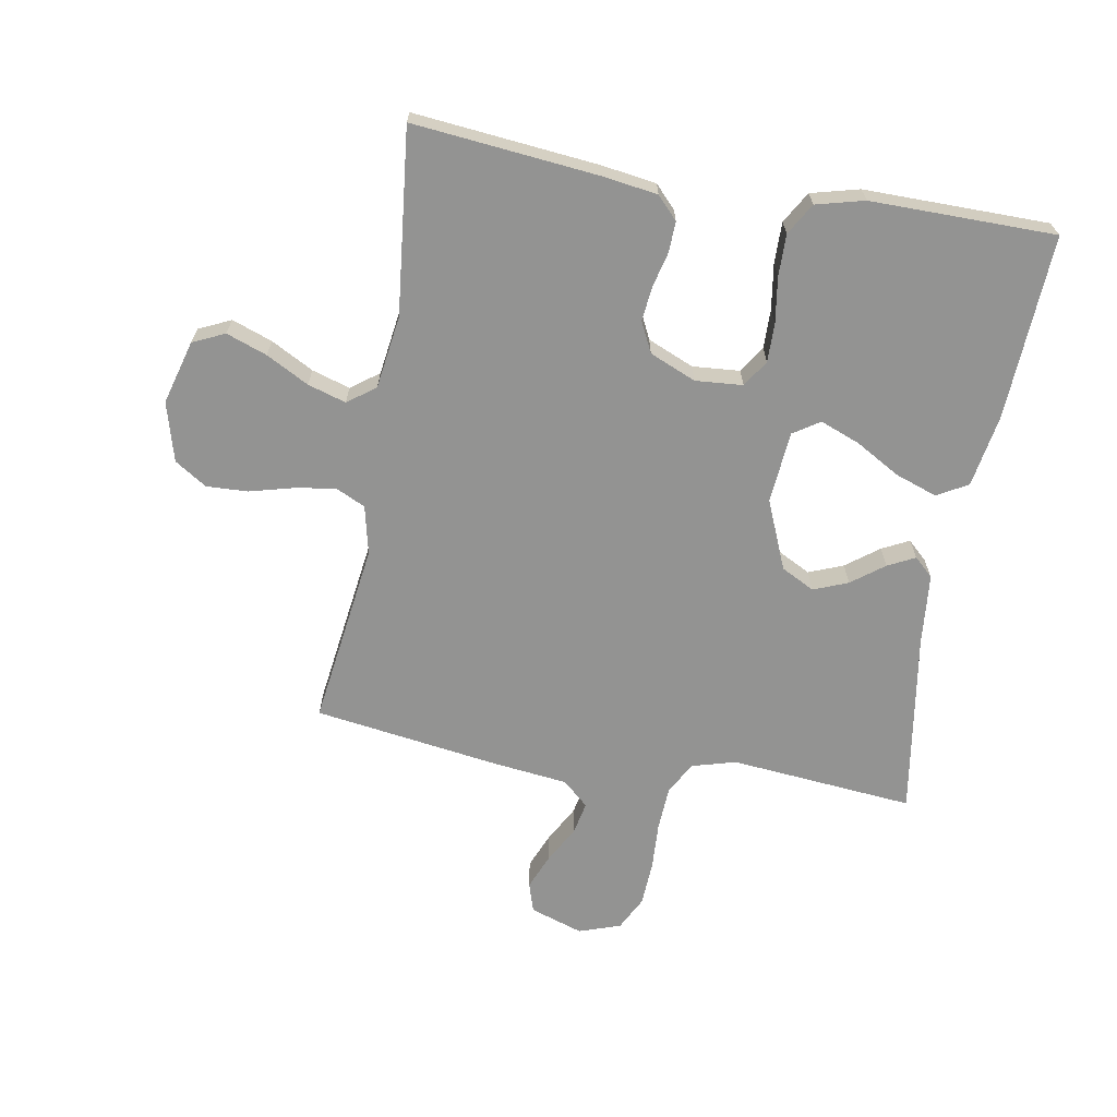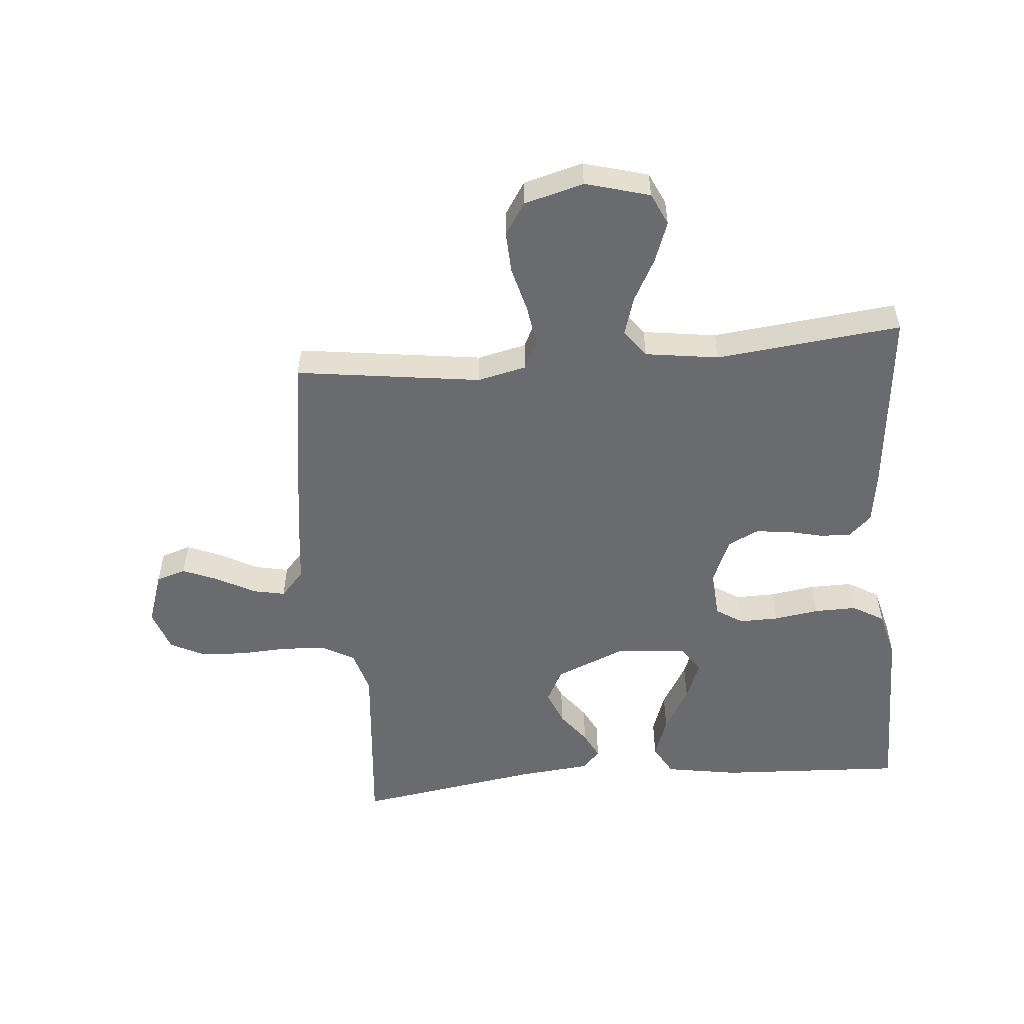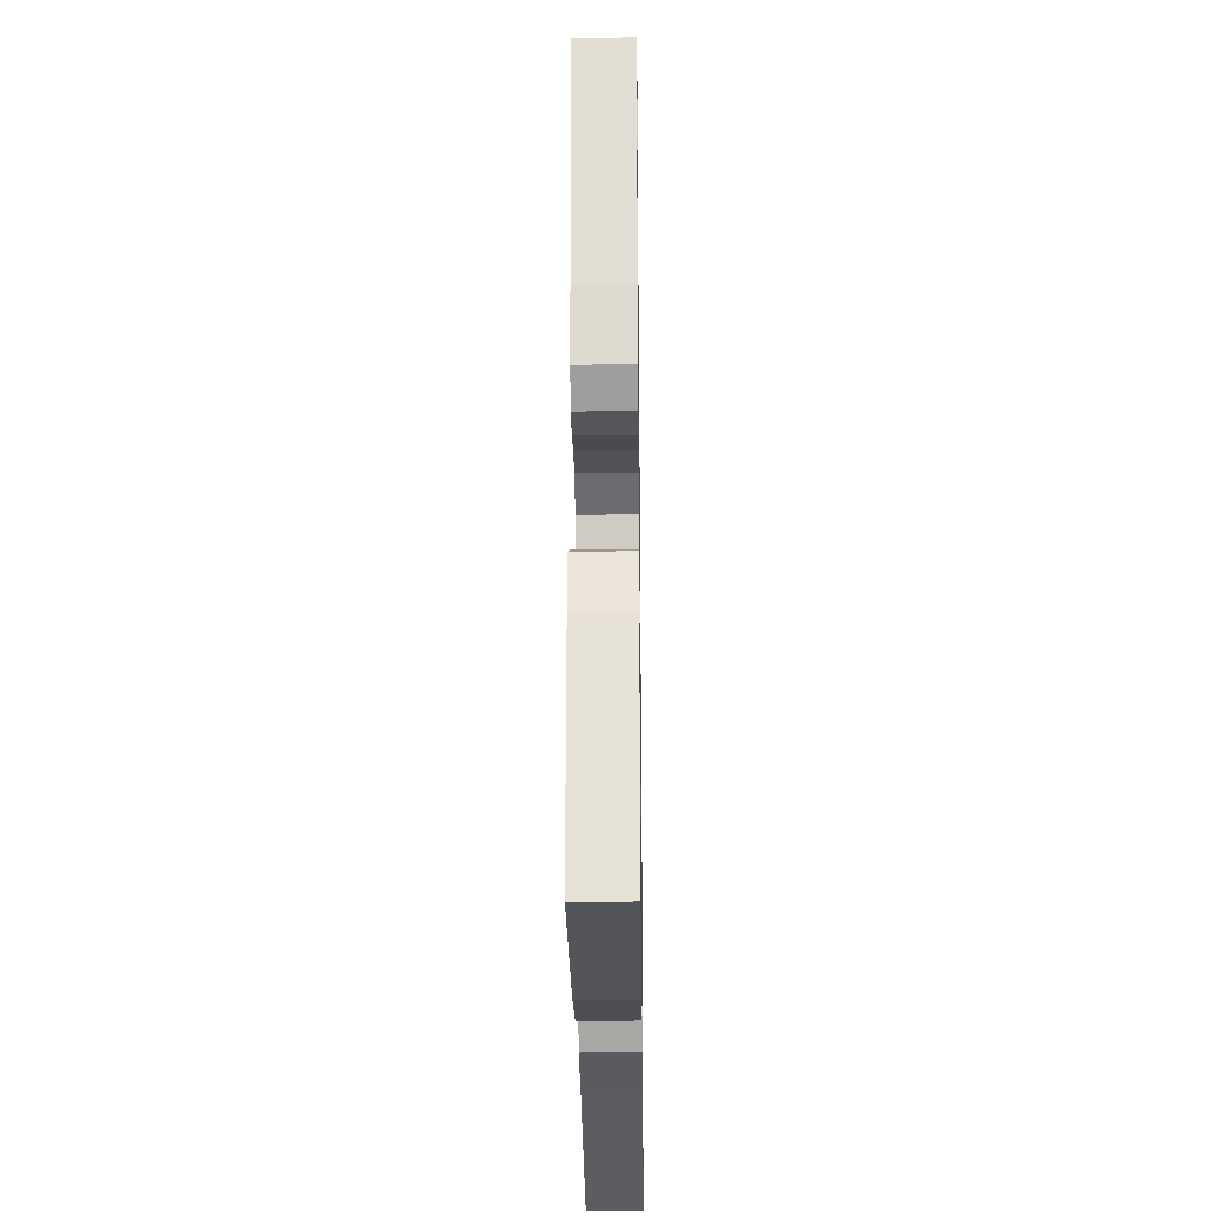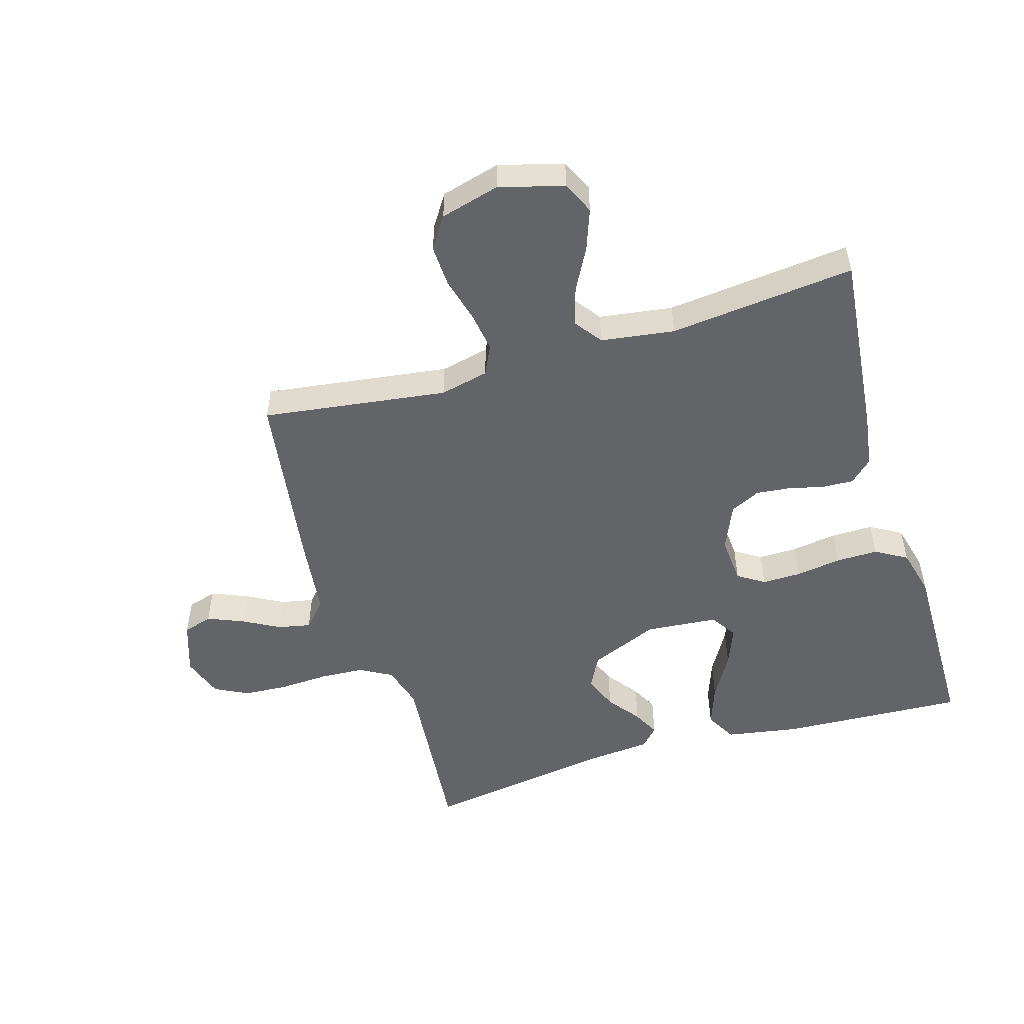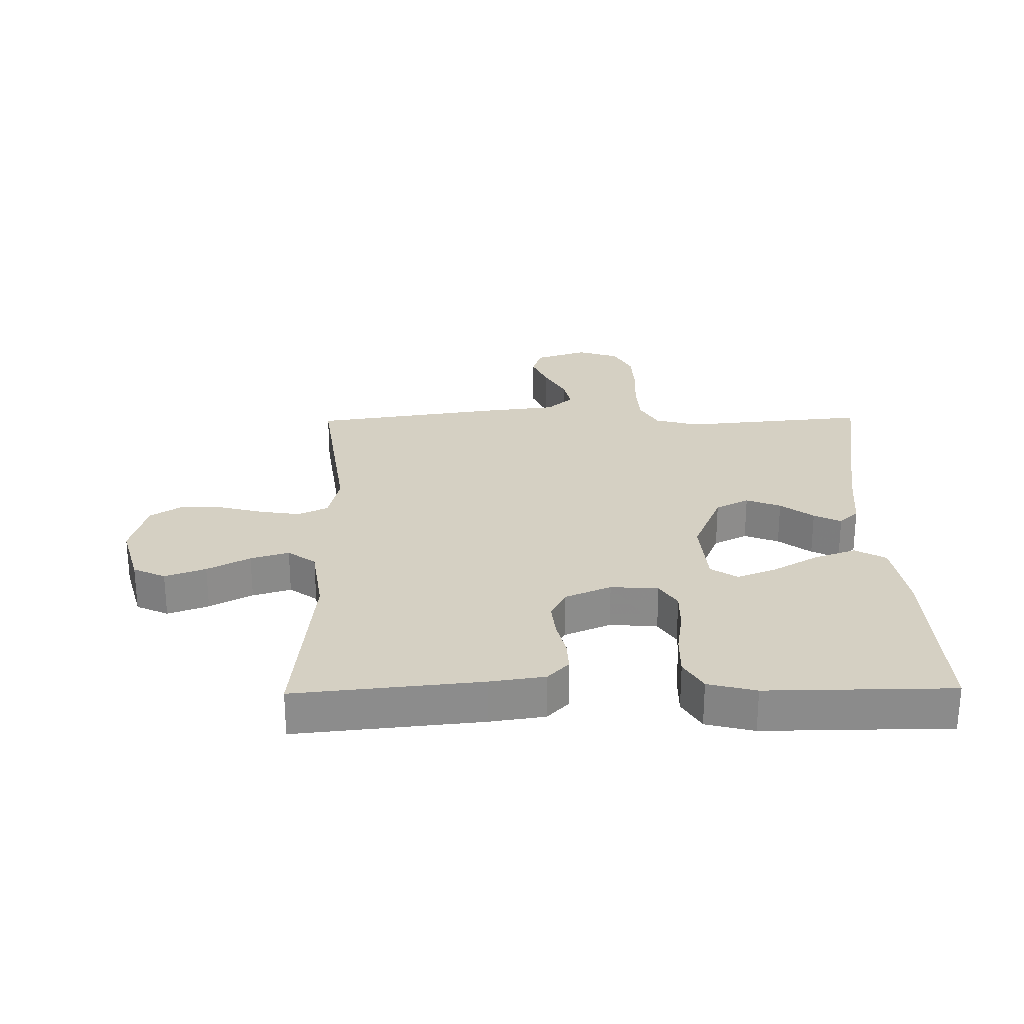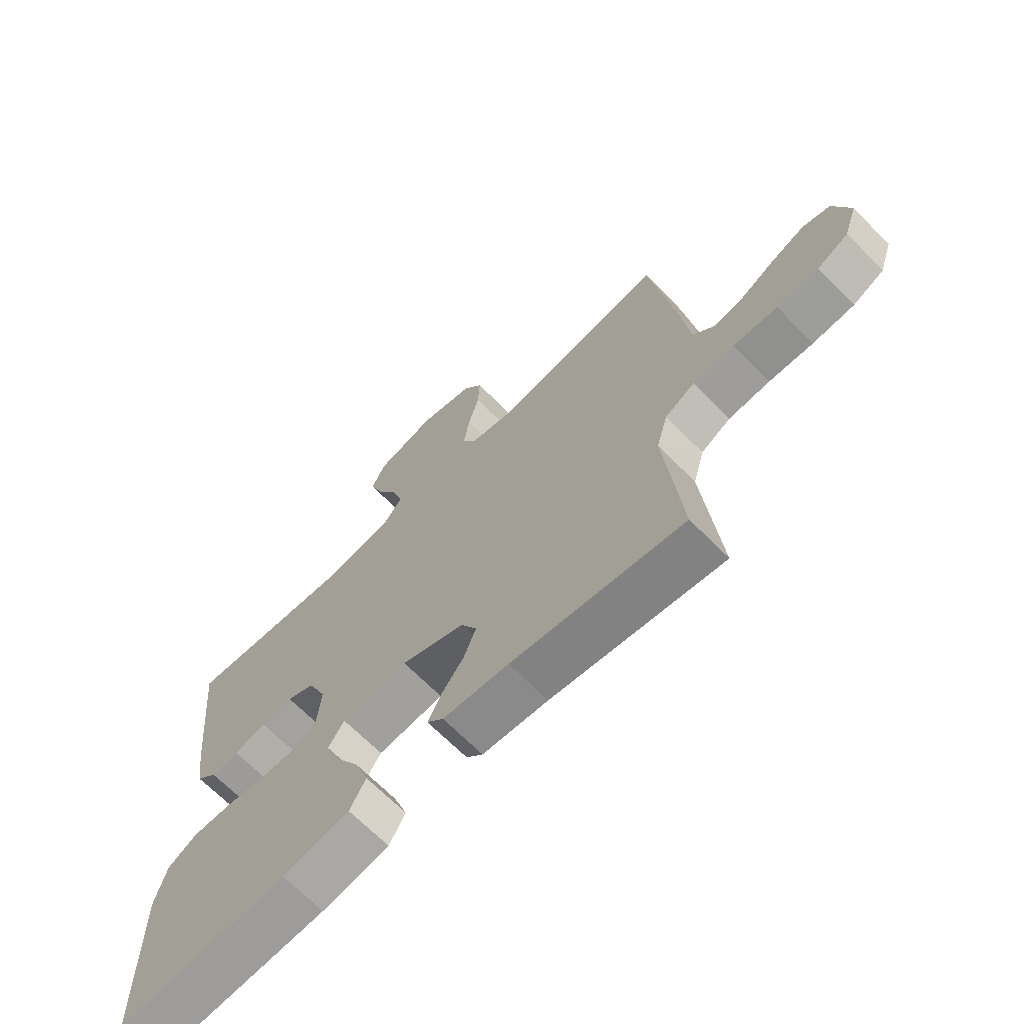
<metadata>
{"format":"obj","ext":"obj","renderer":"f3d","projection":"perspective","resolution":1024,"background":"white","views":[{"elev":-66.6,"azim":80.1,"up":"+Y"},{"elev":-53.4,"azim":5.1,"up":"+Y"},{"elev":-27.7,"azim":90.7,"up":"+Z"},{"elev":-51.3,"azim":16.7,"up":"+Y"},{"elev":26.2,"azim":89.1,"up":"+Y"},{"elev":-67.9,"azim":-135.3,"up":"+Z"}]}
</metadata>
<code>
v 0.5 0.07 0.5
v 0.47 0.07 0.2
v 0.457 0.07 0.111
v 0.421 0.07 0.077
v 0.371 0.07 0.079
v 0.314 0.07 0.093
v 0.258 0.07 0.099
v 0.209 0.07 0.075
v 0.177 0.07 0
v 0.183 0.07 -0.077
v 0.226 0.07 -0.105
v 0.29 0.07 -0.104
v 0.363 0.07 -0.093
v 0.431 0.07 -0.092
v 0.482 0.07 -0.122
v 0.502 0.07 -0.2
v 0.5 0.07 -0.5
v 0.2 0.07 -0.485
v 0.082 0.07 -0.465
v 0.054 0.07 -0.415
v 0.078 0.07 -0.347
v 0.12 0.07 -0.274
v 0.145 0.07 -0.21
v 0.117 0.07 -0.167
v 0 0.07 -0.157
v -0.112 0.07 -0.204
v -0.14 0.07 -0.258
v -0.118 0.07 -0.314
v -0.078 0.07 -0.367
v -0.056 0.07 -0.411
v -0.085 0.07 -0.442
v -0.2 0.07 -0.453
v -0.5 0.07 -0.5
v -0.472 0.07 -0.2
v -0.492 0.07 -0.129
v -0.544 0.07 -0.1
v -0.616 0.07 -0.096
v -0.694 0.07 -0.1
v -0.767 0.07 -0.096
v -0.822 0.07 -0.068
v -0.845 0.07 0
v -0.816 0.07 0.086
v -0.768 0.07 0.101
v -0.71 0.07 0.077
v -0.65 0.07 0.044
v -0.597 0.07 0.033
v -0.559 0.07 0.075
v -0.544 0.07 0.2
v -0.5 0.07 0.5
v -0.2 0.07 0.459
v -0.121 0.07 0.477
v -0.098 0.07 0.525
v -0.108 0.07 0.59
v -0.127 0.07 0.663
v -0.13 0.07 0.73
v -0.096 0.07 0.782
v 0 0.07 0.808
v 0.104 0.07 0.779
v 0.128 0.07 0.727
v 0.104 0.07 0.661
v 0.067 0.07 0.592
v 0.048 0.07 0.53
v 0.081 0.07 0.485
v 0.2 0.07 0.468
v 0.5 0 0.5
v 0.47 0 0.2
v 0.457 0 0.111
v 0.421 0 0.077
v 0.371 0 0.079
v 0.314 0 0.093
v 0.258 0 0.099
v 0.209 0 0.075
v 0.177 0 0
v 0.183 0 -0.077
v 0.226 0 -0.105
v 0.29 0 -0.104
v 0.363 0 -0.093
v 0.431 0 -0.092
v 0.482 0 -0.122
v 0.502 0 -0.2
v 0.5 0 -0.5
v 0.2 0 -0.485
v 0.082 0 -0.465
v 0.054 0 -0.415
v 0.078 0 -0.347
v 0.12 0 -0.274
v 0.145 0 -0.21
v 0.117 0 -0.167
v 0 0 -0.157
v -0.112 0 -0.204
v -0.14 0 -0.258
v -0.118 0 -0.314
v -0.078 0 -0.367
v -0.056 0 -0.411
v -0.085 0 -0.442
v -0.2 0 -0.453
v -0.5 0 -0.5
v -0.472 0 -0.2
v -0.492 0 -0.129
v -0.544 0 -0.1
v -0.616 0 -0.096
v -0.694 0 -0.1
v -0.767 0 -0.096
v -0.822 0 -0.068
v -0.845 0 0
v -0.816 0 0.086
v -0.768 0 0.101
v -0.71 0 0.077
v -0.65 0 0.044
v -0.597 0 0.033
v -0.559 0 0.075
v -0.544 0 0.2
v -0.5 0 0.5
v -0.2 0 0.459
v -0.121 0 0.477
v -0.098 0 0.525
v -0.108 0 0.59
v -0.127 0 0.663
v -0.13 0 0.73
v -0.096 0 0.782
v 0 0 0.808
v 0.104 0 0.779
v 0.128 0 0.727
v 0.104 0 0.661
v 0.067 0 0.592
v 0.048 0 0.53
v 0.081 0 0.485
v 0.2 0 0.468
f 58 59 60 61
f 58 61 62
f 57 58 62
f 56 57 62
f 53 54 55 56
f 52 53 56 62
f 51 52 62 63
f 47 48 49 50
f 46 47 50 51
f 42 43 44 45
f 40 41 42 45
f 40 45 46
f 37 38 39 40
f 36 37 40 46
f 35 36 46 51
f 32 33 34
f 28 29 30 31
f 27 28 31 32
f 19 20 21 22
f 19 22 23
f 18 19 23
f 17 18 23
f 16 17 23 24
f 12 13 14 15
f 11 12 15 16
f 3 4 5 6
f 3 6 7
f 64 1 2 3
f 64 3 7
f 63 64 7 8
f 51 63 8 9
f 35 51 9 10
f 27 32 34 35
f 26 27 35
f 25 26 35 10
f 24 25 10 11
f 11 16 24
f 125 124 123 122
f 126 125 122
f 126 122 121
f 126 121 120
f 120 119 118 117
f 126 120 117 116
f 127 126 116 115
f 114 113 112 111
f 115 114 111 110
f 109 108 107 106
f 109 106 105 104
f 110 109 104
f 104 103 102 101
f 110 104 101 100
f 115 110 100 99
f 98 97 96
f 95 94 93 92
f 96 95 92 91
f 86 85 84 83
f 87 86 83
f 87 83 82
f 87 82 81
f 88 87 81 80
f 79 78 77 76
f 80 79 76 75
f 70 69 68 67
f 71 70 67
f 67 66 65 128
f 71 67 128
f 72 71 128 127
f 73 72 127 115
f 74 73 115 99
f 99 98 96 91
f 99 91 90
f 74 99 90 89
f 75 74 89 88
f 88 80 75
f 1 65 66 2
f 2 66 67 3
f 3 67 68 4
f 4 68 69 5
f 5 69 70 6
f 6 70 71 7
f 7 71 72 8
f 8 72 73 9
f 9 73 74 10
f 10 74 75 11
f 11 75 76 12
f 12 76 77 13
f 13 77 78 14
f 14 78 79 15
f 15 79 80 16
f 16 80 81 17
f 17 81 82 18
f 18 82 83 19
f 19 83 84 20
f 20 84 85 21
f 21 85 86 22
f 22 86 87 23
f 23 87 88 24
f 24 88 89 25
f 25 89 90 26
f 26 90 91 27
f 27 91 92 28
f 28 92 93 29
f 29 93 94 30
f 30 94 95 31
f 31 95 96 32
f 32 96 97 33
f 33 97 98 34
f 34 98 99 35
f 35 99 100 36
f 36 100 101 37
f 37 101 102 38
f 38 102 103 39
f 39 103 104 40
f 40 104 105 41
f 41 105 106 42
f 42 106 107 43
f 43 107 108 44
f 44 108 109 45
f 45 109 110 46
f 46 110 111 47
f 47 111 112 48
f 48 112 113 49
f 49 113 114 50
f 50 114 115 51
f 51 115 116 52
f 52 116 117 53
f 53 117 118 54
f 54 118 119 55
f 55 119 120 56
f 56 120 121 57
f 57 121 122 58
f 58 122 123 59
f 59 123 124 60
f 60 124 125 61
f 61 125 126 62
f 62 126 127 63
f 63 127 128 64
f 64 128 65 1

</code>
